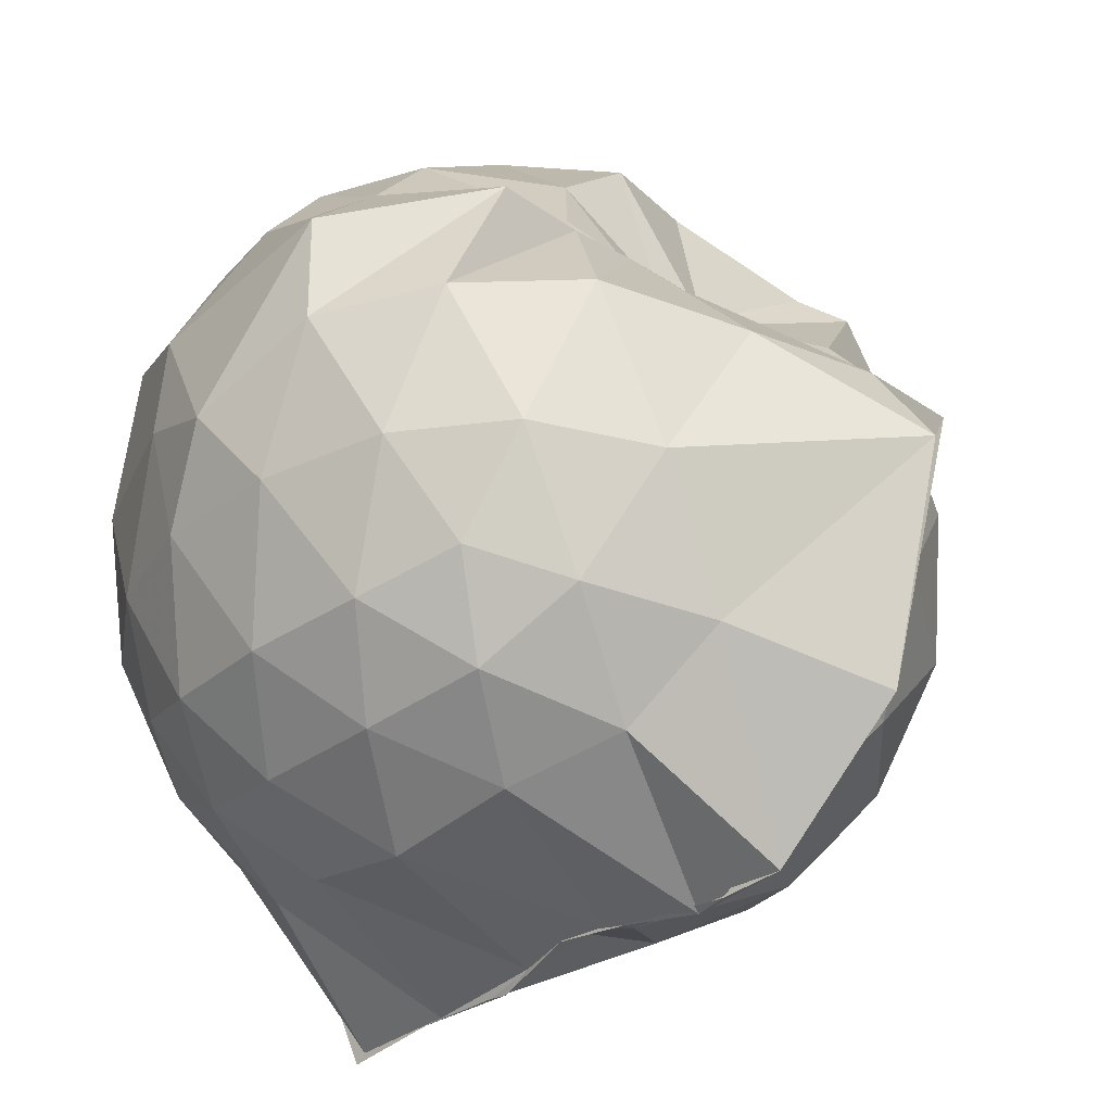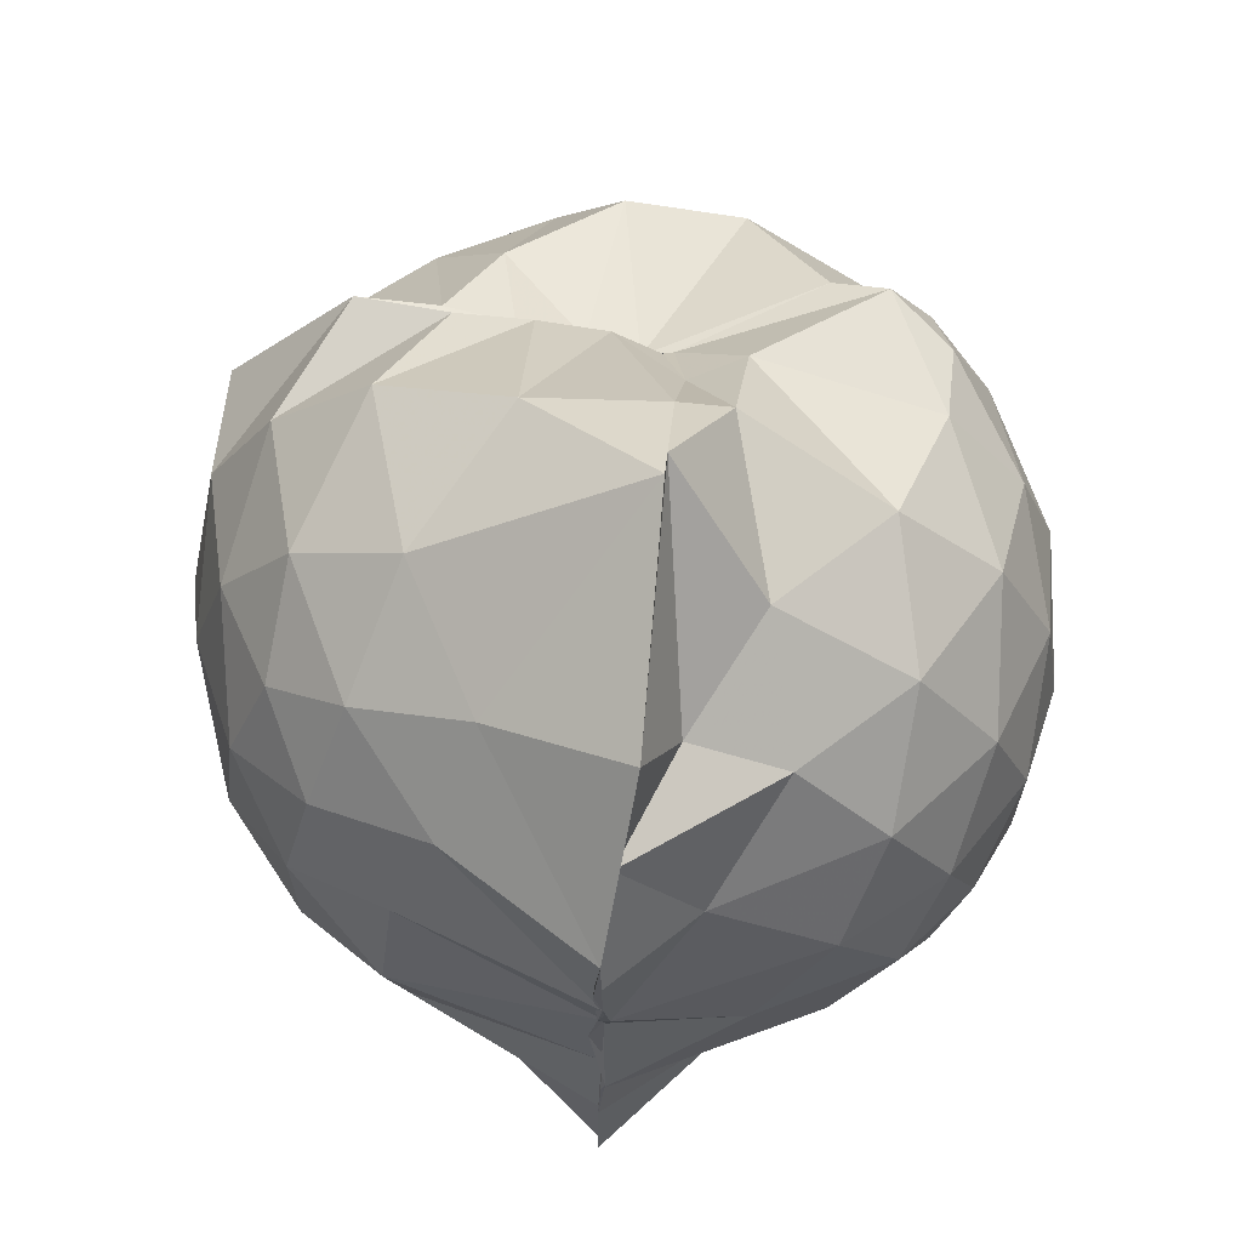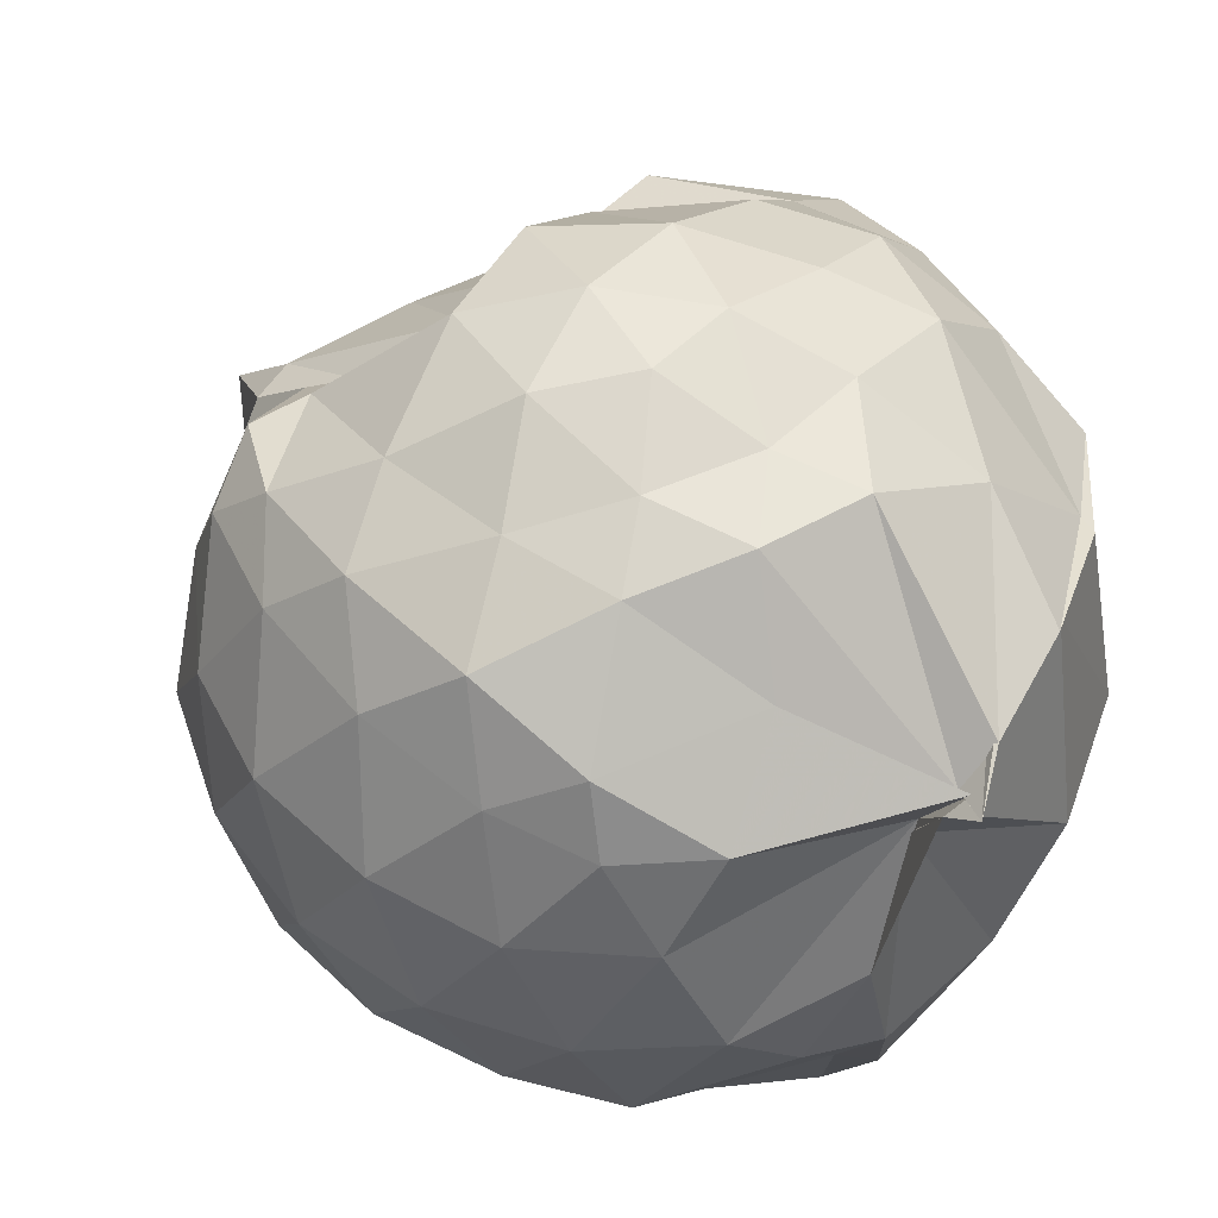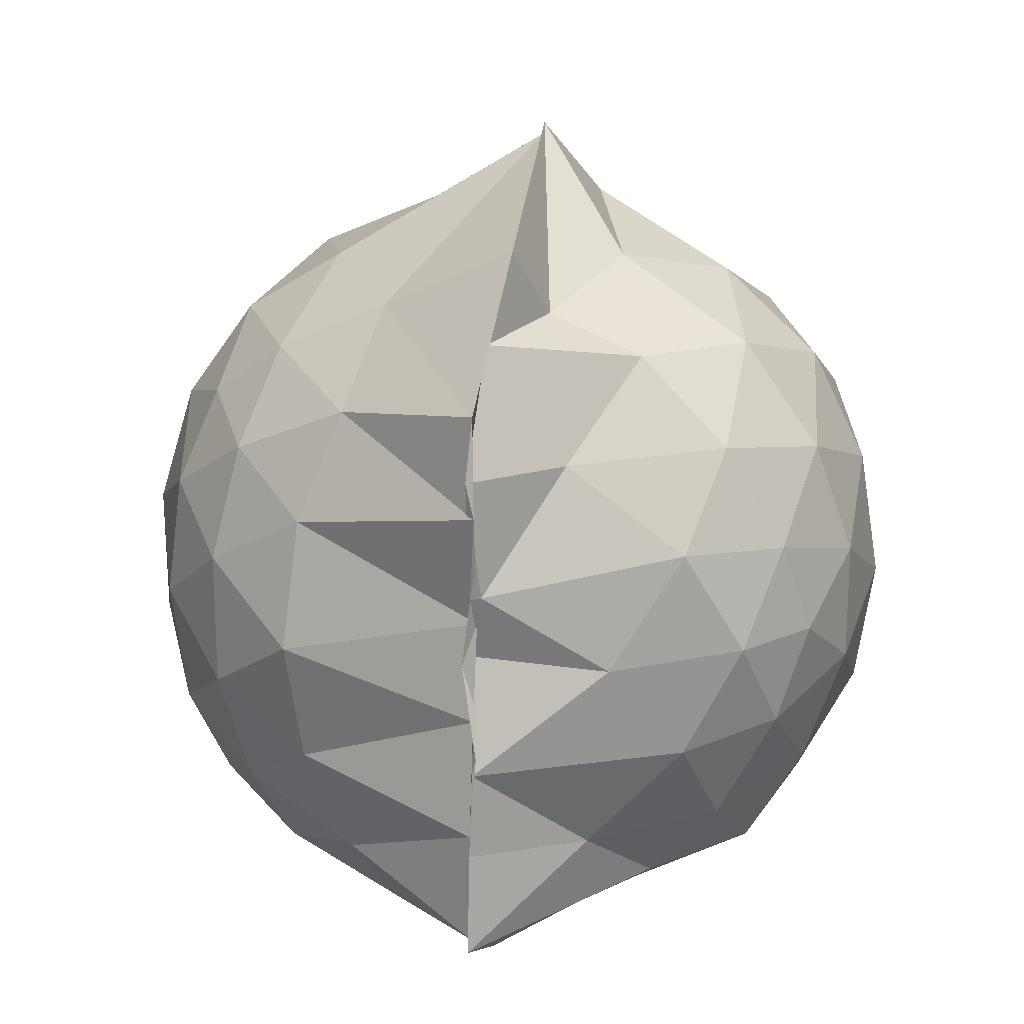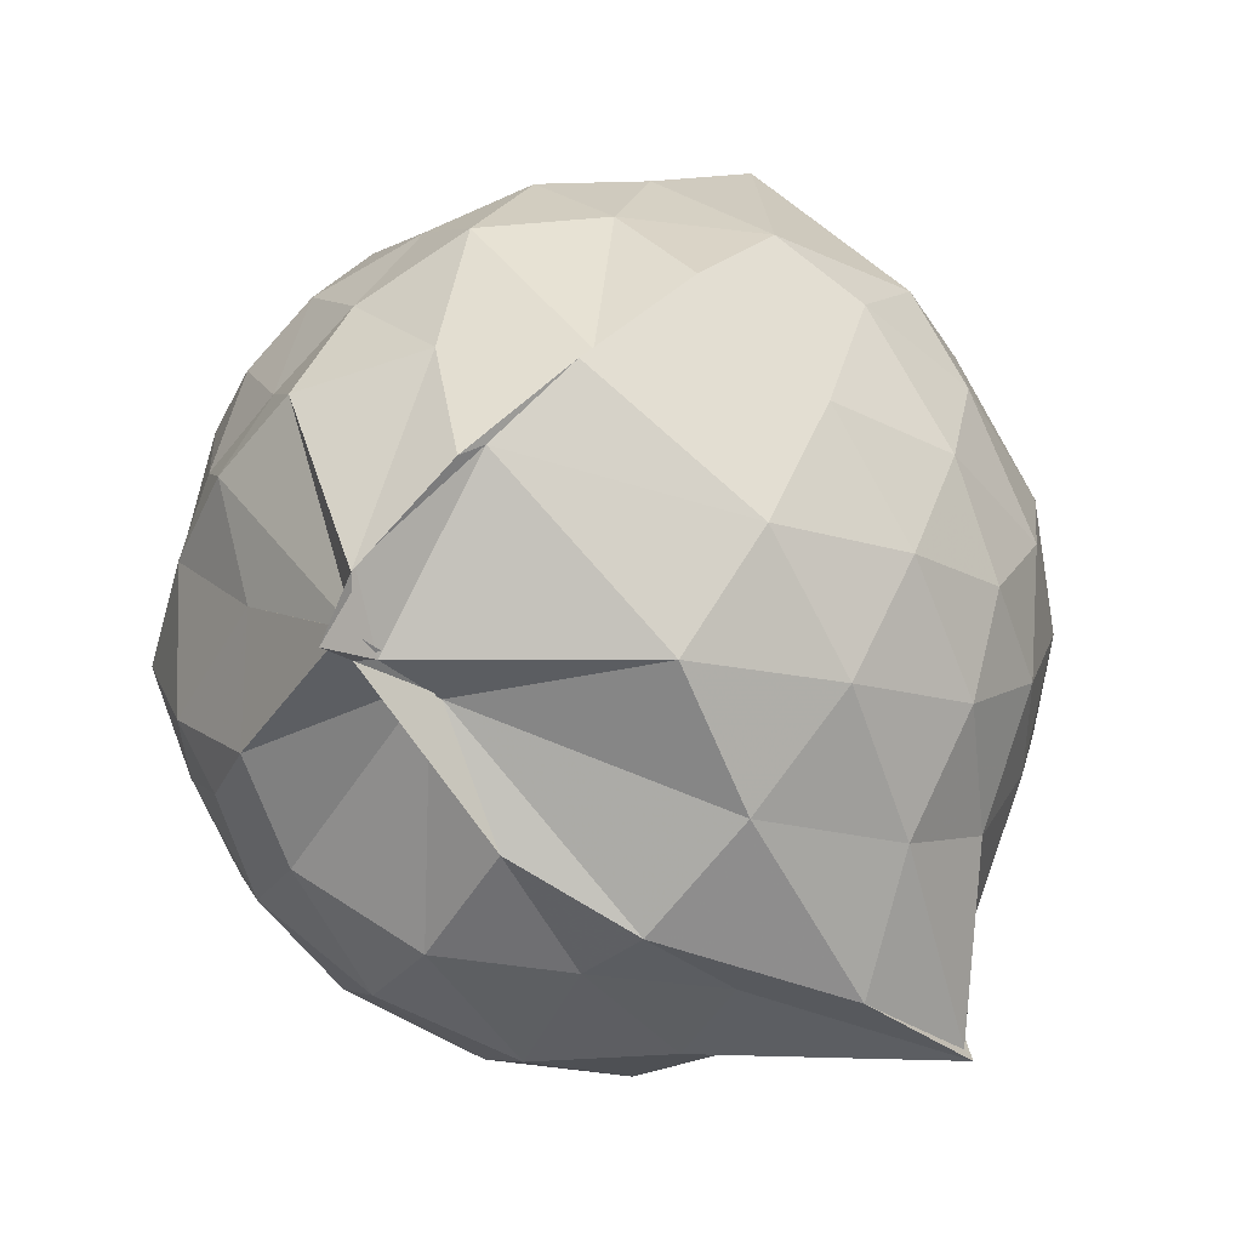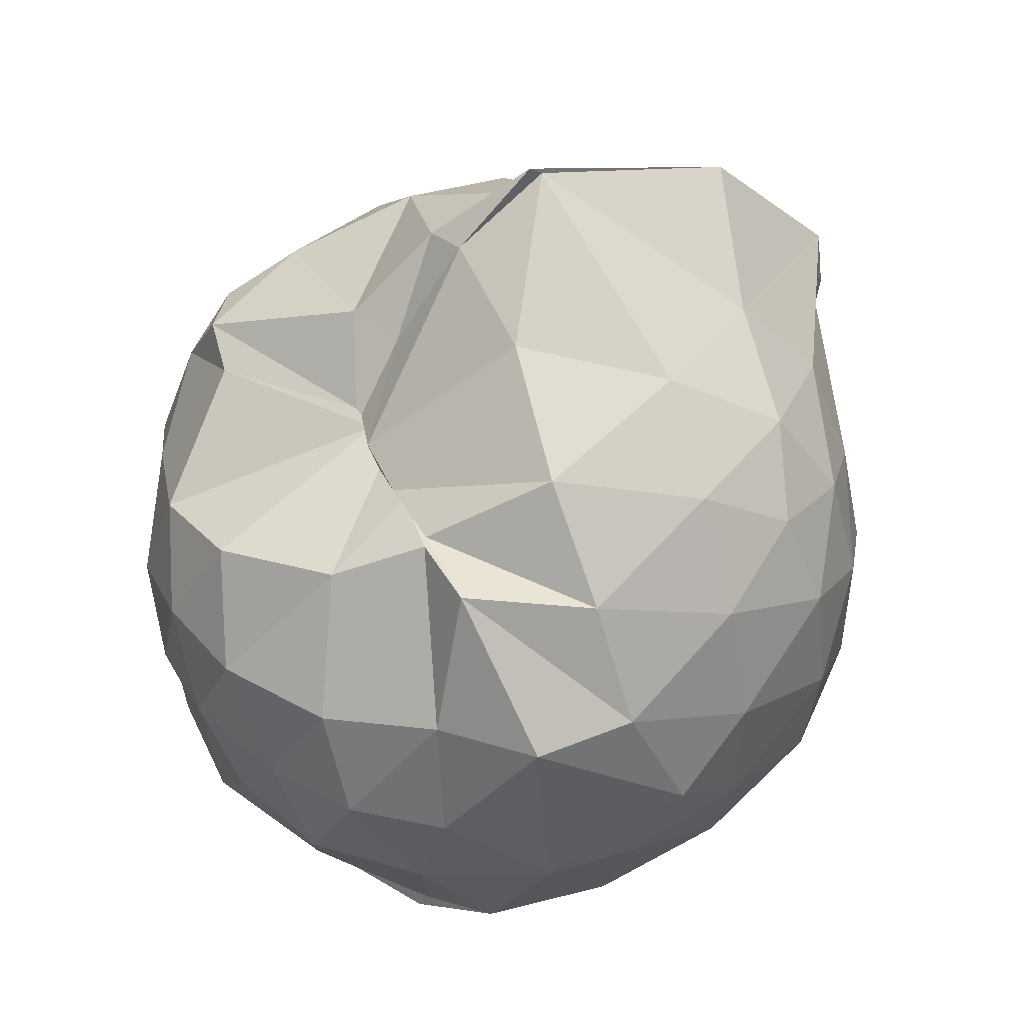
<metadata>
{"format":"obj","ext":"obj","renderer":"f3d","projection":"perspective","resolution":1024,"background":"white","views":[{"elev":-31.9,"azim":136.4,"up":"+Z"},{"elev":66.9,"azim":-170.2,"up":"+Y"},{"elev":58.3,"azim":-45.3,"up":"+Z"},{"elev":18.2,"azim":-167.2,"up":"+Y"},{"elev":-72.8,"azim":52.7,"up":"+Y"},{"elev":46.9,"azim":65.8,"up":"+Y"}]}
</metadata>
<code>
v -0.8985 -0.1119 0.985
v -0.9744 -0.07324 -0.8329
v -0.1049 -0.08018 0.5677
v -0.1789 0.1941 0.5497
v -0.4521 0.4964 0.4572
v -0.606 0.4991 0.4428
v -0.7204 0.4925 0.4566
v -0.9082 0.4908 0.4279
v -0.931 0.4946 0.4328
v -1.34 0.5017 0.6472
v -1.485 0.4523 0.5571
v -1.579 0.2009 0.6122
v -1.617 -0.09338 0.6335
v -1.585 -0.3735 0.6018
v -1.504 -0.5842 0.5669
v -1.347 -0.7431 0.5941
v -0.9618 -0.9609 0.6054
v -1.001 -1.015 0.6286
v -0.8652 -0.9231 0.6587
v -0.609 -0.8584 0.6242
v -0.3371 -0.6924 0.5271
v -0.1708 -0.3298 0.6072
v -0.0001502 0.2136 0.3799
v -0.2714 0.5027 0.4448
v -0.4755 0.4986 0.444
v -0.6426 0.4985 0.4557
v -0.8 0.5003 0.4549
v -0.9726 0.626 0.3063
v -1.088 0.6517 0.3669
v -1.493 0.5206 0.3716
v -1.67 0.3178 0.3504
v -1.754 0.06526 0.3716
v -1.751 -0.2332 0.3822
v -1.67 -0.4982 0.3614
v -1.488 -0.7225 0.3801
v -0.9769 -0.8689 0.4147
v -1.009 -0.9398 0.5573
v -0.9849 -0.9262 0.5212
v -0.5683 -0.8303 0.5924
v -0.3573 -0.741 0.5448
v -0.132 -0.5452 0.442
v -0.01747 -0.2846 0.3348
v -0.008993 0.2047 0.1397
v -0.1574 0.4543 0.1643
v -0.3773 0.6602 0.1757
v -0.6793 0.7954 0.1291
v -0.9755 0.8581 0.138
v -1.088 0.8232 0.1634
v -1.42 0.6563 0.08266
v -1.643 0.4555 0.0829
v -1.77 0.1992 0.08348
v -1.816 -0.09052 0.08425
v -1.772 -0.3788 0.08726
v -1.64 -0.6391 0.08508
v -1.431 -0.8392 0.09644
v -1.15 -0.9378 0.1231
v -0.9934 -0.8649 0.3747
v -0.6417 -0.9871 0.1037
v -0.3701 -0.8602 0.1072
v -0.1571 -0.6513 0.1176
v -0.01554 -0.3124 0.1147
v 0.03568 -0.08522 0.01775
v -0.1114 0.331 -0.1571
v -0.275 0.5571 -0.1585
v -0.5164 0.7078 -0.1872
v -0.9909 0.9958 -0.07762
v -0.9904 1.02 -0.04661
v -1.212 0.7383 -0.187
v -1.511 0.5477 -0.2112
v -1.687 0.3064 -0.2142
v -1.772 0.04795 -0.1837
v -1.772 -0.2244 -0.183
v -1.679 -0.4876 -0.2092
v -1.547 -0.7105 -0.2173
v -1.266 -0.8887 -0.1488
v -1.112 -0.9698 -0.1778
v -0.8054 -0.9776 -0.1857
v -0.5095 -0.8948 -0.1931
v -0.2765 -0.7389 -0.1694
v -0.1168 -0.5074 -0.1655
v -0.03082 -0.2407 -0.1661
v -0.0292 0.05554 -0.1716
v -0.2585 0.4003 -0.3784
v -0.4432 0.5368 -0.4445
v -0.7081 0.6581 -0.4784
v -1.032 0.8186 -0.574
v -1.091 0.6527 -0.4491
v -1.302 0.5605 -0.4391
v -1.506 0.3631 -0.465
v -1.641 0.1245 -0.4386
v -1.703 -0.08777 -0.3853
v -1.637 -0.3027 -0.4371
v -1.505 -0.5467 -0.4535
v -1.345 -0.7179 -0.4483
v -1.122 -0.8634 -0.4079
v -0.9935 -0.8843 -0.6101
v -0.705 -0.8309 -0.4916
v -0.4411 -0.7184 -0.4466
v -0.2559 -0.5819 -0.3783
v -0.1774 -0.3701 -0.4408
v -0.1452 -0.09133 -0.4569
v -0.177 0.1852 -0.4409
v -0.2489 -0.0862 0.7488
v -0.3595 0.1375 0.7617
v -0.54 0.4 0.653
v -0.7472 0.4702 0.4463
v -0.866 0.4862 0.4184
v -1.218 0.4602 0.6638
v -1.434 0.3421 0.6858
v -1.486 0.0677 0.7677
v -1.486 -0.2413 0.7892
v -1.451 -0.5061 0.7059
v -1.134 -0.6441 0.7415
v -0.9628 -0.9319 0.5858
v -0.876 -0.941 0.6573
v -0.527 -0.6048 0.7519
v -0.3569 -0.3248 0.8132
v -0.4536 -0.1165 0.8667
v -0.598 0.1269 0.9123
v -0.7599 0.351 0.8477
v -1.016 0.2767 0.8931
v -1.292 0.1677 0.8298
v -1.28 -0.1196 0.8744
v -1.231 -0.3645 0.8808
v -1.01 -0.476 0.923
v -0.7809 -0.5349 0.9123
v -0.6117 -0.3437 0.9032
v -0.6981 -0.1075 0.9682
v -0.8385 0.1067 0.9657
v -1.078 0.02131 0.9581
v -1.077 -0.2593 0.9307
v -0.8469 -0.3477 0.9258
v -0.3772 0.3235 -0.5769
v -0.6534 0.4483 -0.6576
v -1.008 0.5159 -0.8633
v -1.005 0.6381 -0.7135
v -1.176 0.3597 -0.6724
v -1.441 0.1534 -0.6307
v -1.571 -0.08714 -0.5639
v -1.446 -0.3297 -0.6185
v -1.23 -0.5583 -0.6558
v -1 -0.7533 -0.8982
v -1 -0.7274 -0.8784
v -0.6569 -0.6304 -0.6573
v -0.3797 -0.5048 -0.575
v -0.3211 -0.2456 -0.6251
v -0.3208 0.0619 -0.6267
v -0.5633 0.2003 -0.7241
v -1.014 0.2879 -0.8779
v -0.9956 0.3692 -0.8774
v -1.022 0.09449 -0.8417
v -1.289 -0.1005 -0.7284
v -1.006 -0.3217 -0.8745
v -0.9992 -0.5222 -0.8761
v -0.9996 -0.4729 -0.8731
v -0.5629 -0.3766 -0.722
v -0.5376 -0.09209 -0.7768
v -1.007 0.02691 -0.8237
v -0.9965 0.08945 -0.8431
v -1.001 -0.05931 -0.8064
v -1.015 -0.281 -0.8745
v -1.002 -0.2024 -0.8446
f 3 23 4
f 4 23 24
f 4 24 5
f 5 24 25
f 5 25 6
f 6 25 26
f 6 26 7
f 7 26 27
f 7 27 8
f 8 27 28
f 8 28 9
f 9 28 29
f 9 29 10
f 10 29 30
f 10 30 11
f 11 30 31
f 11 31 12
f 12 31 32
f 12 32 13
f 13 32 33
f 13 33 14
f 14 33 34
f 14 34 15
f 15 34 35
f 15 35 16
f 16 35 36
f 16 36 17
f 17 36 37
f 17 37 18
f 18 37 38
f 18 38 19
f 19 38 39
f 19 39 20
f 20 39 40
f 20 40 21
f 21 40 41
f 21 41 22
f 22 41 42
f 22 42 3
f 3 42 23
f 23 43 24
f 24 43 44
f 24 44 25
f 25 44 45
f 25 45 26
f 26 45 46
f 26 46 27
f 27 46 47
f 27 47 28
f 28 47 48
f 28 48 29
f 29 48 49
f 29 49 30
f 30 49 50
f 30 50 31
f 31 50 51
f 31 51 32
f 32 51 52
f 32 52 33
f 33 52 53
f 33 53 34
f 34 53 54
f 34 54 35
f 35 54 55
f 35 55 36
f 36 55 56
f 36 56 37
f 37 56 57
f 37 57 38
f 38 57 58
f 38 58 39
f 39 58 59
f 39 59 40
f 40 59 60
f 40 60 41
f 41 60 61
f 41 61 42
f 42 61 62
f 42 62 23
f 23 62 43
f 43 63 44
f 44 63 64
f 44 64 45
f 45 64 65
f 45 65 46
f 46 65 66
f 46 66 47
f 47 66 67
f 47 67 48
f 48 67 68
f 48 68 49
f 49 68 69
f 49 69 50
f 50 69 70
f 50 70 51
f 51 70 71
f 51 71 52
f 52 71 72
f 52 72 53
f 53 72 73
f 53 73 54
f 54 73 74
f 54 74 55
f 55 74 75
f 55 75 56
f 56 75 76
f 56 76 57
f 57 76 77
f 57 77 58
f 58 77 78
f 58 78 59
f 59 78 79
f 59 79 60
f 60 79 80
f 60 80 61
f 61 80 81
f 61 81 62
f 62 81 82
f 62 82 43
f 43 82 63
f 63 83 64
f 64 83 84
f 64 84 65
f 65 84 85
f 65 85 66
f 66 85 86
f 66 86 67
f 67 86 87
f 67 87 68
f 68 87 88
f 68 88 69
f 69 88 89
f 69 89 70
f 70 89 90
f 70 90 71
f 71 90 91
f 71 91 72
f 72 91 92
f 72 92 73
f 73 92 93
f 73 93 74
f 74 93 94
f 74 94 75
f 75 94 95
f 75 95 76
f 76 95 96
f 76 96 77
f 77 96 97
f 77 97 78
f 78 97 98
f 78 98 79
f 79 98 99
f 79 99 80
f 80 99 100
f 80 100 81
f 81 100 101
f 81 101 82
f 82 101 102
f 82 102 63
f 63 102 83
f 103 104 118
f 104 119 118
f 104 105 119
f 105 120 119
f 105 106 120
f 106 107 120
f 107 121 120
f 107 108 121
f 108 122 121
f 108 109 122
f 109 110 122
f 110 123 122
f 110 111 123
f 111 124 123
f 111 112 124
f 112 113 124
f 113 125 124
f 113 114 125
f 114 126 125
f 114 115 126
f 115 116 126
f 116 127 126
f 116 117 127
f 117 118 127
f 117 103 118
f 118 119 128
f 119 129 128
f 119 120 129
f 120 121 129
f 121 130 129
f 121 122 130
f 122 123 130
f 123 131 130
f 123 124 131
f 124 125 131
f 125 132 131
f 125 126 132
f 126 127 132
f 127 128 132
f 127 118 128
f 133 148 134
f 134 148 149
f 134 149 135
f 135 149 150
f 135 150 136
f 136 150 137
f 137 150 151
f 137 151 138
f 138 151 152
f 138 152 139
f 139 152 140
f 140 152 153
f 140 153 141
f 141 153 154
f 141 154 142
f 142 154 143
f 143 154 155
f 143 155 144
f 144 155 156
f 144 156 145
f 145 156 146
f 146 156 157
f 146 157 147
f 147 157 148
f 147 148 133
f 148 158 149
f 149 158 159
f 149 159 150
f 150 159 151
f 151 159 160
f 151 160 152
f 152 160 153
f 153 160 161
f 153 161 154
f 154 161 155
f 155 161 162
f 155 162 156
f 156 162 157
f 157 162 158
f 157 158 148
f 3 4 103
f 103 4 104
f 4 5 104
f 104 5 105
f 5 6 105
f 105 6 106
f 6 7 106
f 7 8 106
f 106 8 107
f 8 9 107
f 107 9 108
f 9 10 108
f 108 10 109
f 10 11 109
f 11 12 109
f 109 12 110
f 12 13 110
f 110 13 111
f 13 14 111
f 111 14 112
f 14 15 112
f 15 16 112
f 112 16 113
f 16 17 113
f 113 17 114
f 17 18 114
f 114 18 115
f 18 19 115
f 19 20 115
f 115 20 116
f 20 21 116
f 116 21 117
f 21 22 117
f 117 22 103
f 22 3 103
f 83 133 84
f 84 133 134
f 84 134 85
f 85 134 135
f 85 135 86
f 86 135 136
f 86 136 87
f 87 136 88
f 88 136 137
f 88 137 89
f 89 137 138
f 89 138 90
f 90 138 139
f 90 139 91
f 91 139 92
f 92 139 140
f 92 140 93
f 93 140 141
f 93 141 94
f 94 141 142
f 94 142 95
f 95 142 96
f 96 142 143
f 96 143 97
f 97 143 144
f 97 144 98
f 98 144 145
f 98 145 99
f 99 145 100
f 100 145 146
f 100 146 101
f 101 146 147
f 101 147 102
f 102 147 133
f 102 133 83
f 128 129 1
f 129 130 1
f 130 131 1
f 131 132 1
f 132 128 1
f 159 158 2
f 160 159 2
f 161 160 2
f 162 161 2
f 158 162 2

</code>
